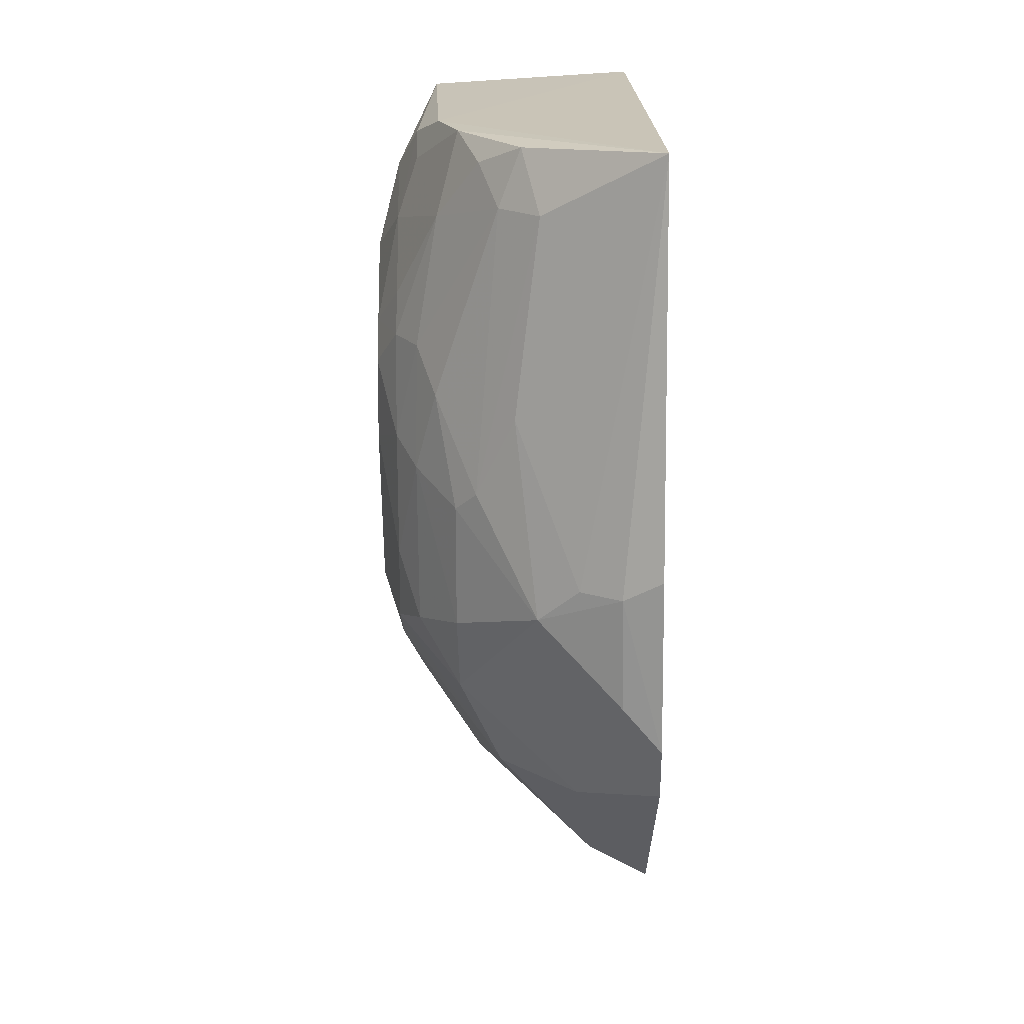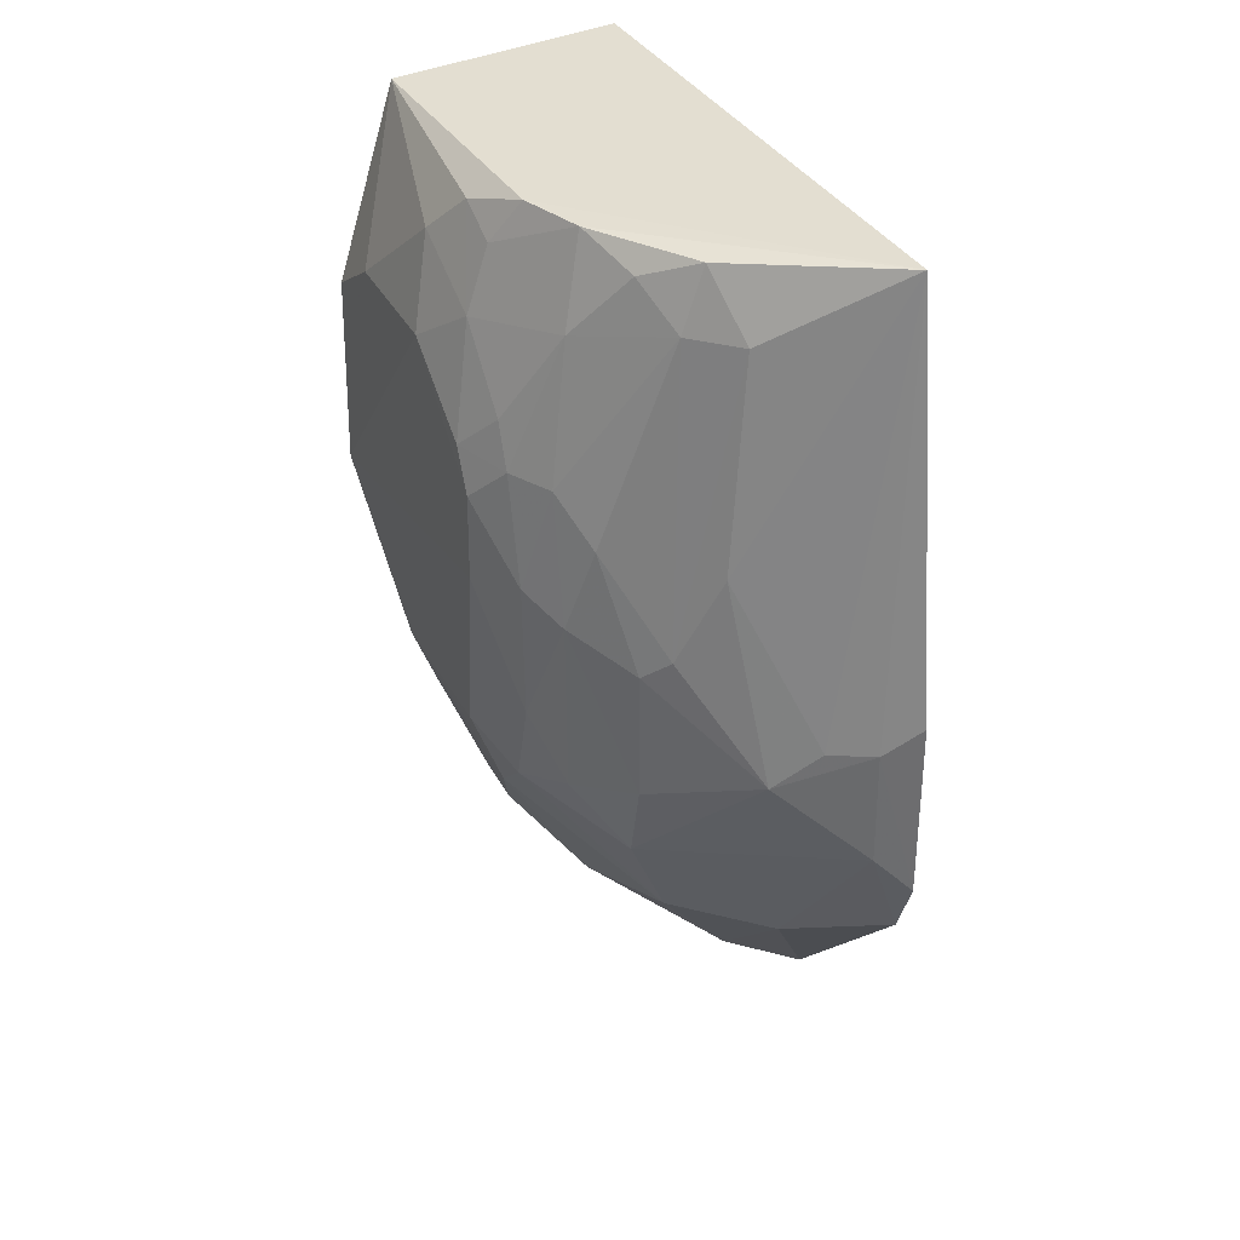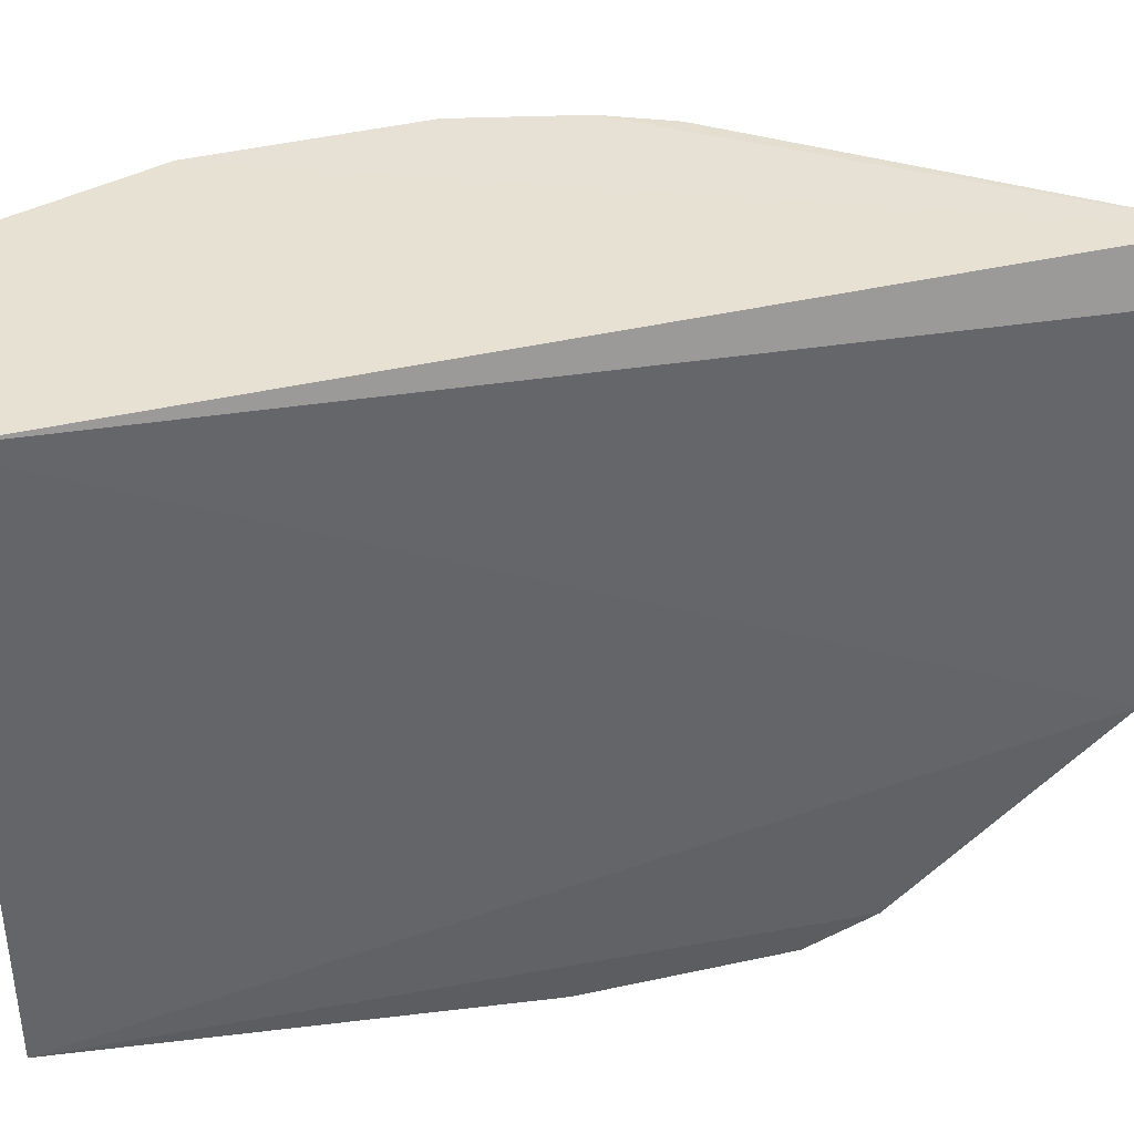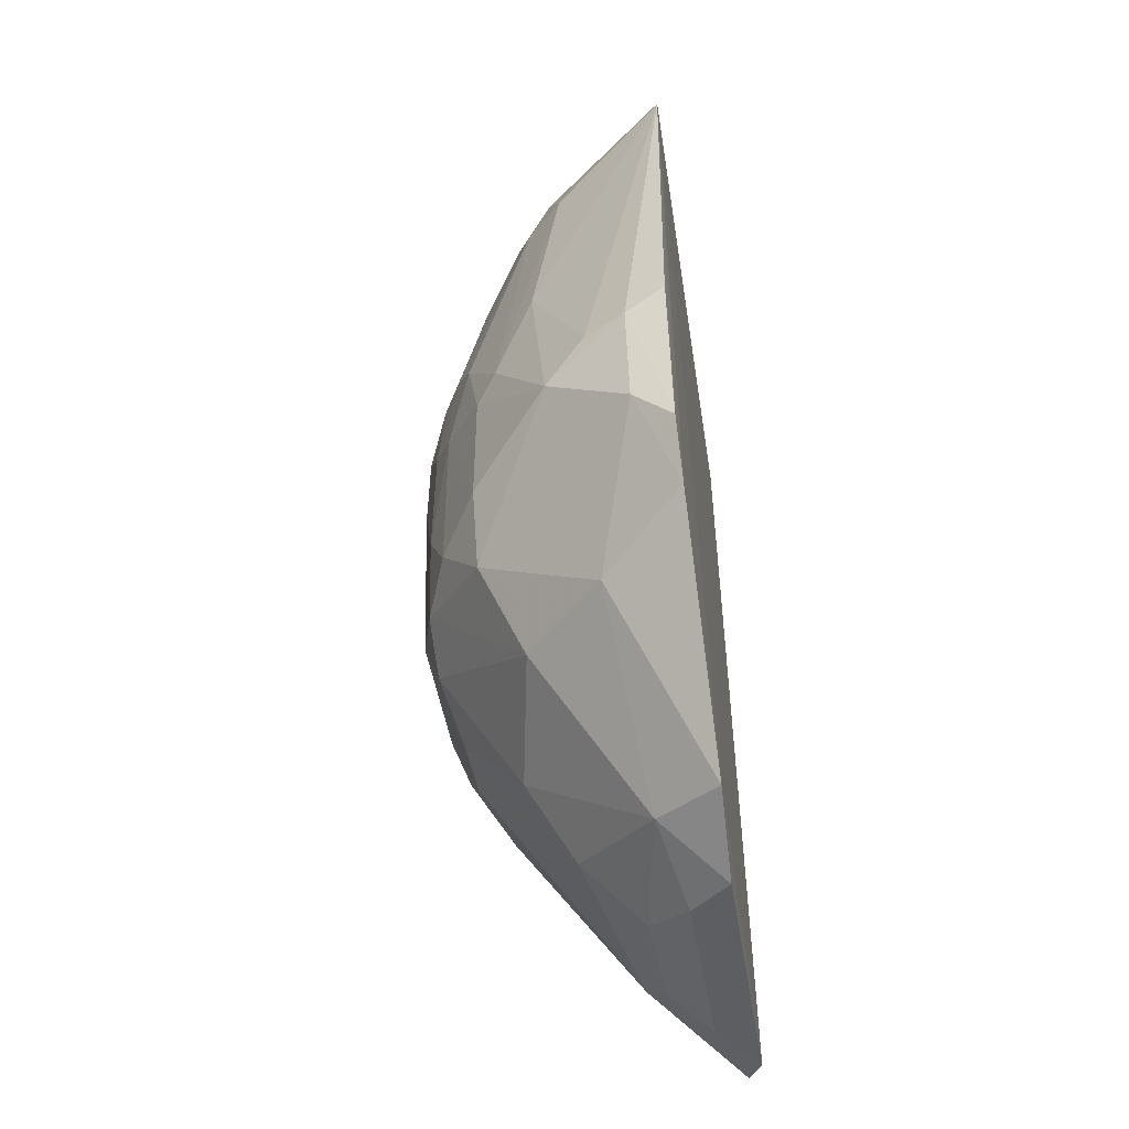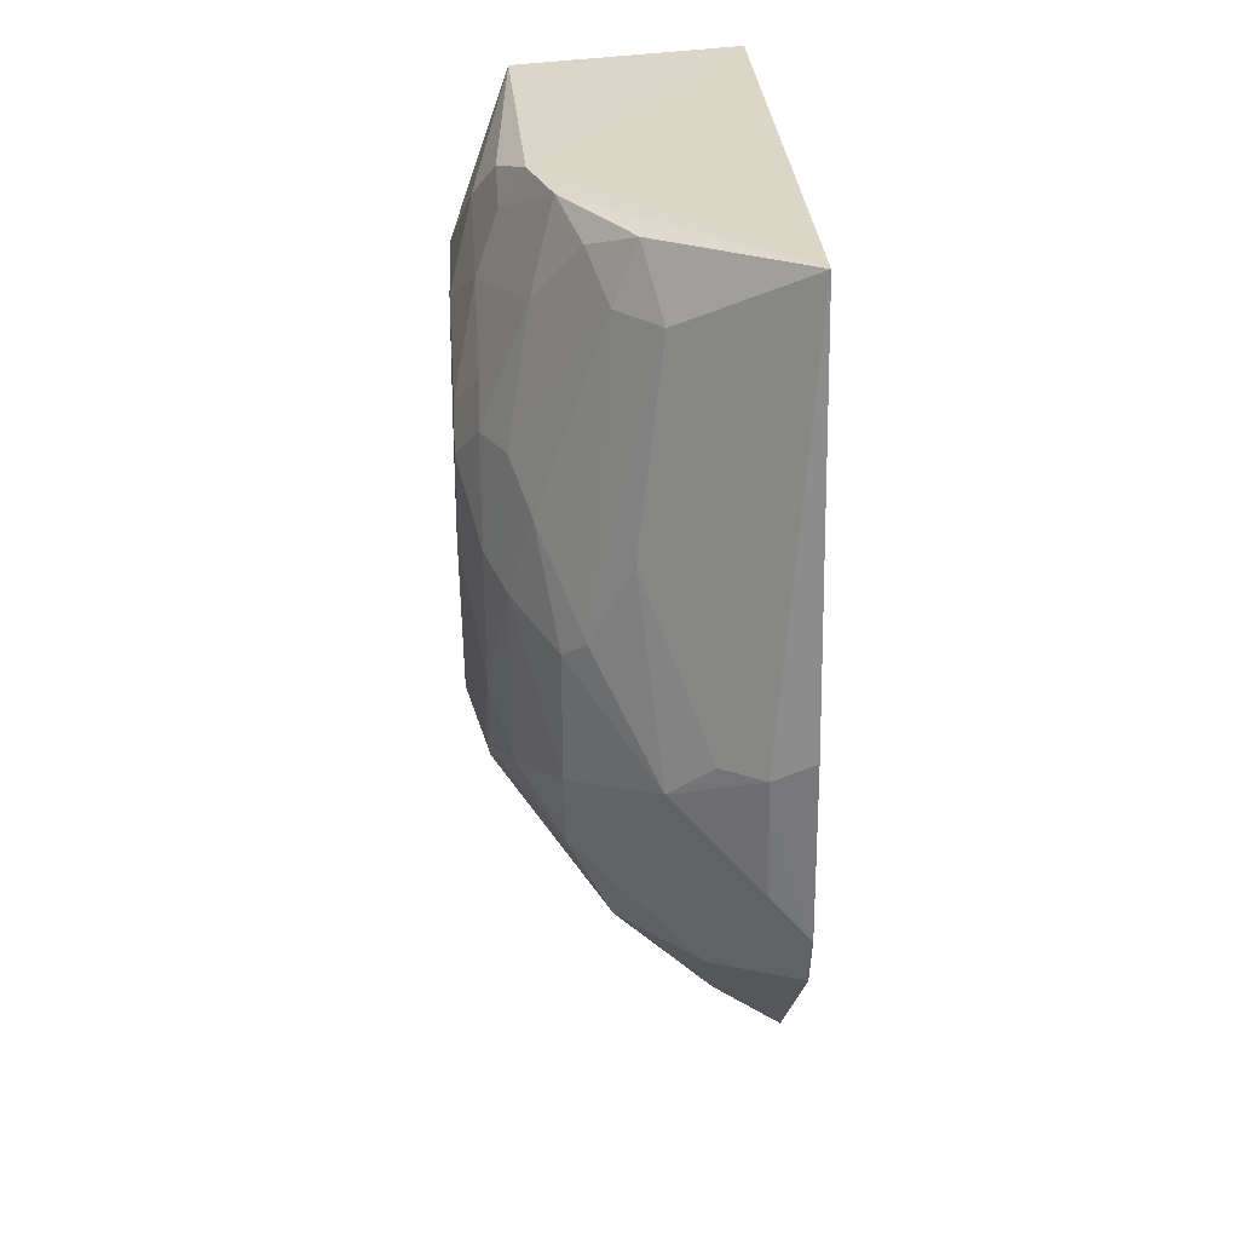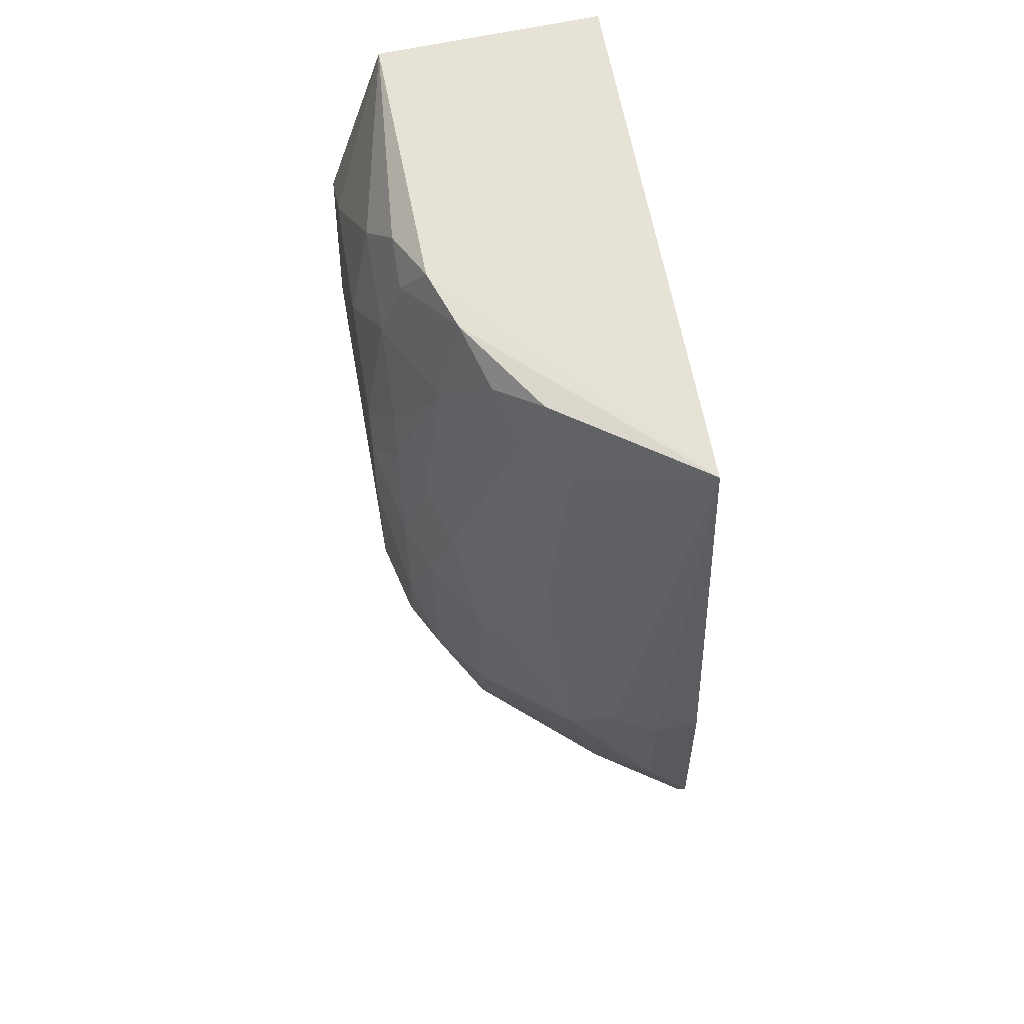
<metadata>
{"format":"obj","ext":"obj","renderer":"f3d","projection":"perspective","resolution":1024,"background":"white","views":[{"elev":20.6,"azim":179.2,"up":"+Y"},{"elev":36.0,"azim":154.6,"up":"+Y"},{"elev":39.3,"azim":-106.0,"up":"+Z"},{"elev":-46.2,"azim":-170.7,"up":"+Y"},{"elev":31.0,"azim":176.3,"up":"+Y"},{"elev":60.4,"azim":170.6,"up":"+Y"}]}
</metadata>
<code>
v 0.2432 -0.3836 -0.02173
v 0.443 -0.1336 -0.1803
v 0.4471 -0.04459 0.01239
v 0.25 0.2256 0.01204
v 0.2457 -0.0528 -0.3997
v 0.3822 0.2171 -0.2227
v 0.2542 -0.3713 0.01182
v 0.2404 -0.3548 -0.2672
v 0.444 0.1143 -0.1223
v 0.2468 0.2252 -0.3611
v 0.3851 -0.03351 -0.307
v 0.444 0.08481 0.01256
v 0.3394 -0.3218 -0.1671
v 0.4444 -0.0159 -0.1946
v 0.3967 0.2168 -0.1792
v 0.2426 -0.222 -0.3827
v 0.3545 0.1763 -0.292
v 0.3286 -0.09415 -0.3648
v 0.4436 0.1152 -0.03566
v 0.2967 -0.3644 -0.08115
v 0.4283 -0.1749 -0.08188
v 0.413 -0.1348 -0.2655
v 0.4286 0.06964 -0.2207
v 0.2438 -0.1791 -0.3994
v 0.3391 0.2169 -0.29
v 0.2725 -0.06774 -0.3943
v 0.3438 0.03982 -0.3336
v 0.4284 0.1741 -0.1067
v 0.2695 -0.377 -0.05231
v 0.2701 -0.3759 -0.1801
v 0.4139 -0.2182 -0.1682
v 0.444 -0.1326 -0.08043
v 0.4131 -0.1575 0.01166
v 0.4287 -0.09238 -0.2389
v 0.3851 -0.1213 -0.3075
v 0.3531 -0.2462 -0.2796
v 0.4438 0.04255 -0.1946
v 0.4278 0.1442 -0.1653
v 0.3974 0.1594 -0.2357
v 0.399 0.04054 -0.2777
v 0.3271 0.1765 -0.3192
v 0.2707 -0.1487 -0.3938
v 0.3705 -0.01836 -0.3207
v 0.3006 -0.06737 -0.3792
v 0.4021 0.2162 0.01118
v 0.3112 -0.3496 -0.06448
v 0.2831 -0.348 -0.2346
v 0.2986 -0.3629 -0.1522
v 0.2424 -0.3829 -0.2113
v 0.4297 -0.1497 -0.2256
v 0.4282 -0.1773 -0.1963
v 0.4131 -0.2191 -0.1272
v 0.4301 -0.1177 0.01223
v 0.4137 -0.01715 -0.265
v 0.2987 -0.2446 -0.334
v 0.3834 -0.1773 -0.2928
v 0.3693 -0.277 -0.1951
v 0.4287 -0.002469 -0.2364
v 0.4433 0.07037 -0.1802
v 0.4134 0.2024 -0.1358
v 0.413 0.1874 -0.165
v 0.4275 0.09775 -0.2071
v 0.3677 0.2019 -0.2622
v 0.4125 0.06909 -0.2489
f 7 4 1
f 8 1 4
f 10 8 4
f 12 7 3
f 12 4 7
f 14 9 3
f 14 3 2
f 15 10 4
f 15 6 10
f 16 8 10
f 19 12 3
f 19 3 9
f 24 16 10
f 24 10 5
f 25 10 6
f 26 5 10
f 26 24 5
f 28 19 9
f 29 7 1
f 30 20 29
f 32 2 3
f 34 14 2
f 35 18 11
f 37 9 14
f 38 28 9
f 41 25 17
f 41 10 25
f 41 27 10
f 42 26 18
f 42 24 26
f 42 16 24
f 43 11 18
f 43 18 27
f 43 40 11
f 43 17 40
f 43 41 17
f 43 27 41
f 44 26 10
f 44 10 27
f 44 27 18
f 44 18 26
f 45 15 4
f 45 4 12
f 45 12 19
f 45 19 28
f 46 29 20
f 46 7 29
f 46 33 7
f 46 20 13
f 48 13 20
f 48 20 30
f 48 47 13
f 48 30 47
f 49 30 29
f 49 29 1
f 49 1 8
f 49 47 30
f 49 8 47
f 50 34 2
f 50 22 34
f 51 32 31
f 51 2 32
f 51 50 2
f 51 36 50
f 52 32 21
f 52 31 32
f 52 21 33
f 52 33 46
f 52 46 13
f 52 13 31
f 53 3 7
f 53 7 33
f 53 32 3
f 53 33 21
f 53 21 32
f 54 34 22
f 54 11 40
f 54 35 11
f 54 22 35
f 55 8 16
f 55 16 42
f 55 47 8
f 55 36 47
f 56 35 22
f 56 50 36
f 56 22 50
f 56 36 55
f 56 55 42
f 56 42 18
f 56 18 35
f 57 31 13
f 57 47 36
f 57 13 47
f 57 51 31
f 57 36 51
f 58 37 14
f 58 14 34
f 58 34 54
f 58 23 37
f 59 37 23
f 59 38 9
f 59 9 37
f 60 28 38
f 60 45 28
f 60 15 45
f 61 6 15
f 61 60 38
f 61 15 60
f 61 39 6
f 61 38 39
f 62 39 38
f 62 23 39
f 62 59 23
f 62 38 59
f 63 25 6
f 63 6 39
f 63 39 17
f 63 17 25
f 64 39 23
f 64 23 58
f 64 58 54
f 64 54 40
f 64 40 17
f 64 17 39

</code>
